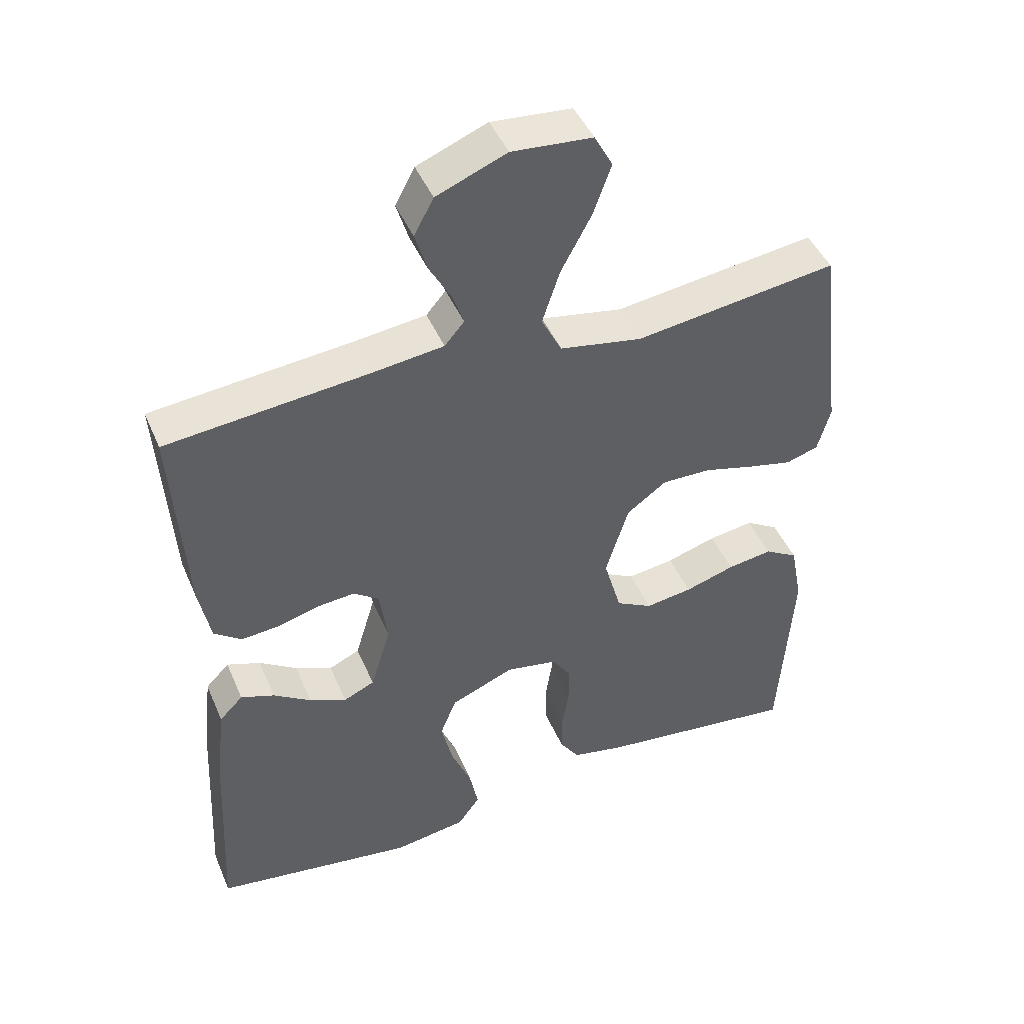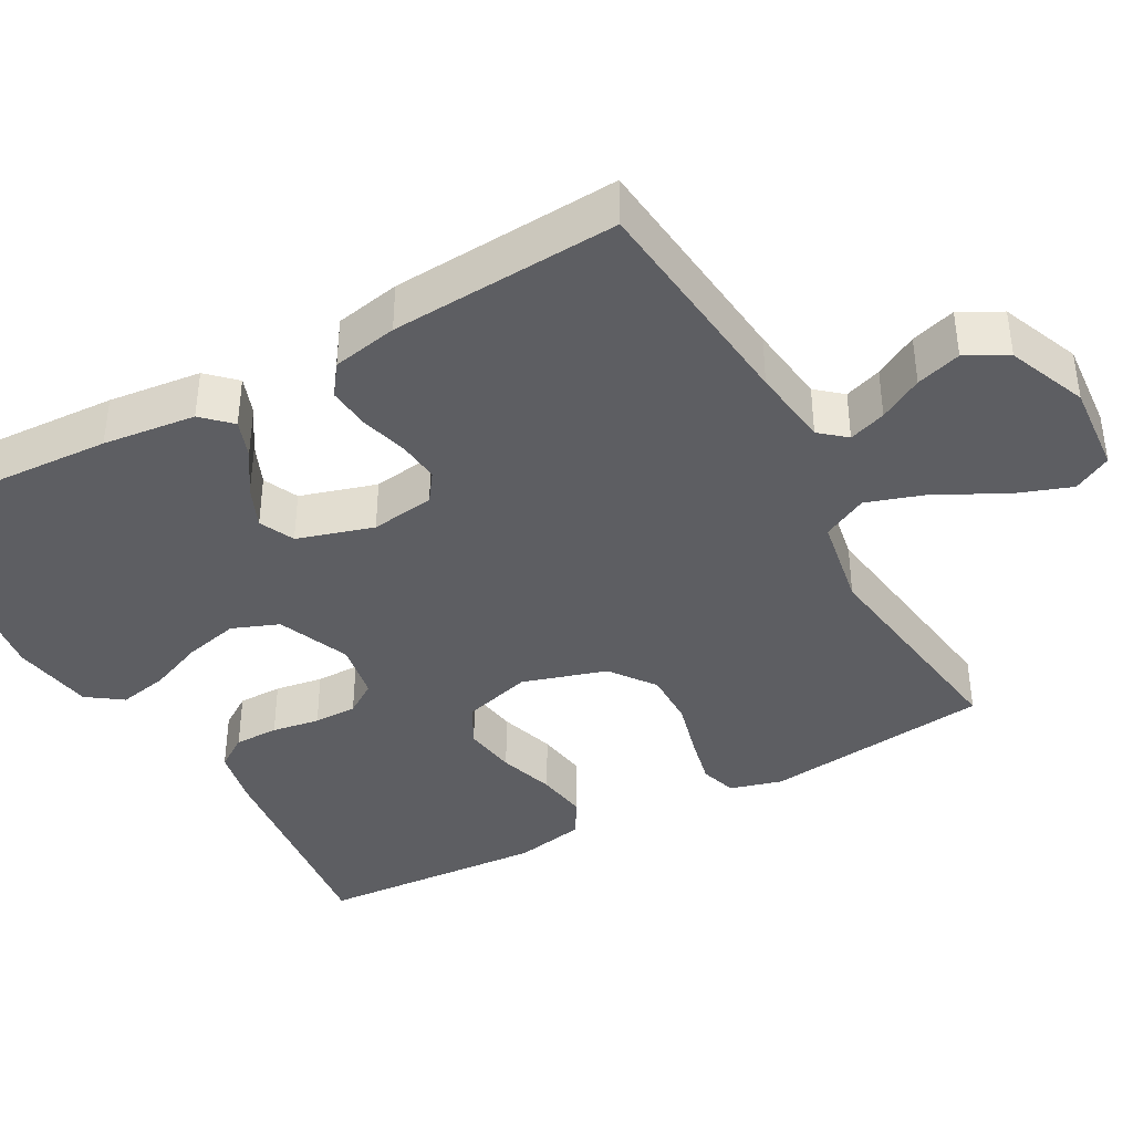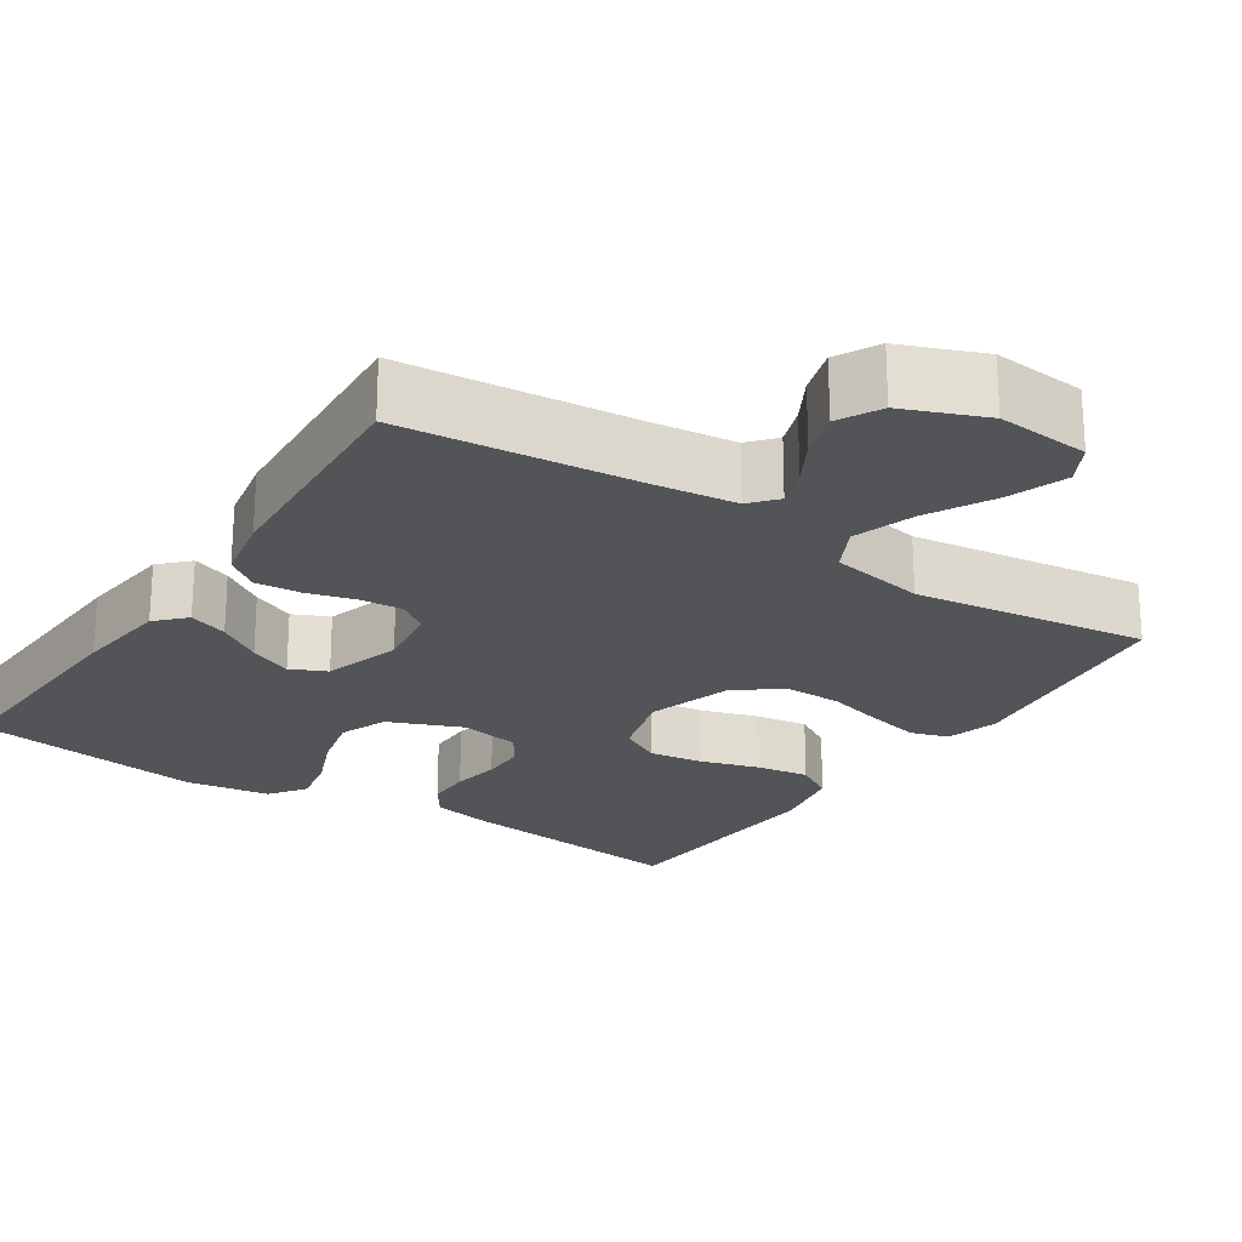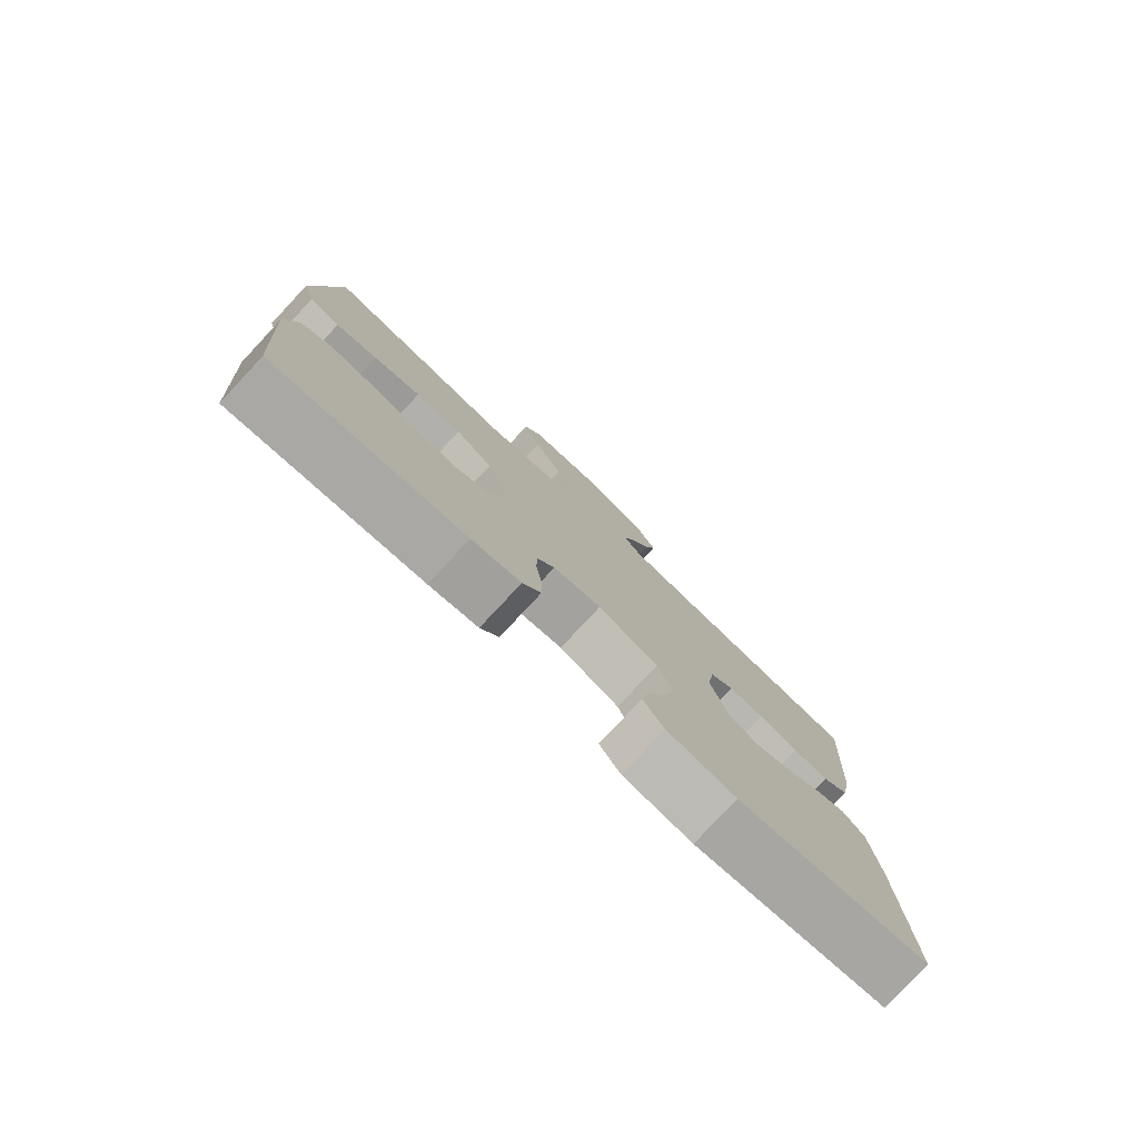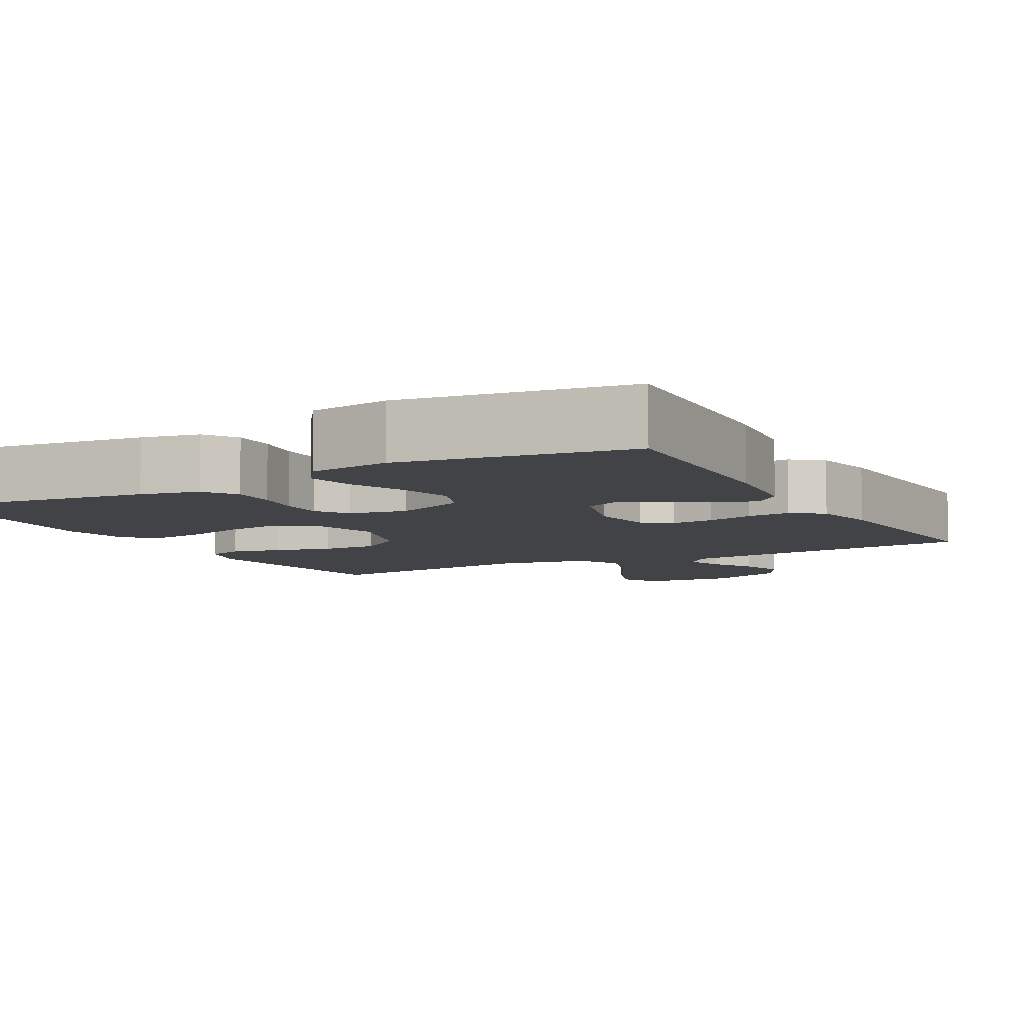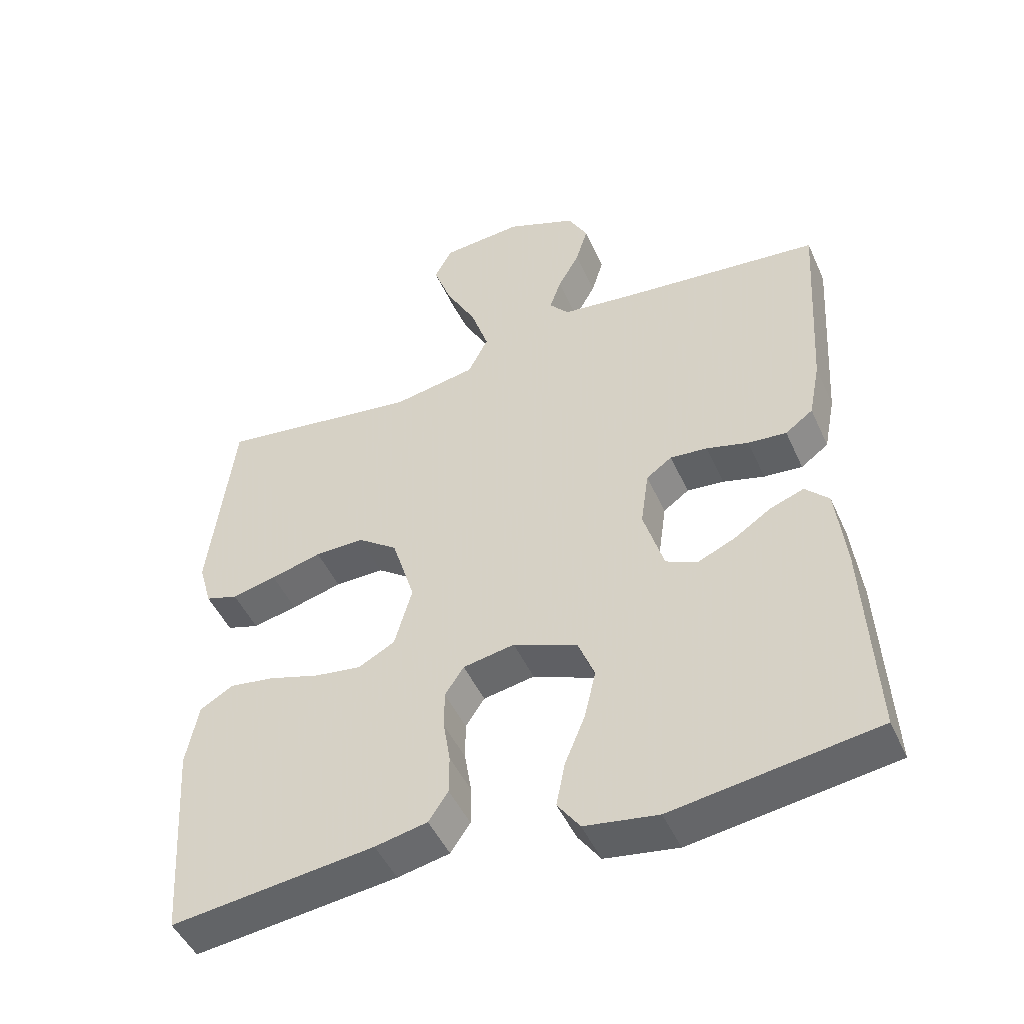
<metadata>
{"format":"obj","ext":"obj","renderer":"f3d","projection":"perspective","resolution":1024,"background":"white","views":[{"elev":45.3,"azim":-22.3,"up":"+Z"},{"elev":-39.4,"azim":-61.0,"up":"+Y"},{"elev":-22.9,"azim":-33.5,"up":"+Y"},{"elev":-79.3,"azim":136.9,"up":"+Z"},{"elev":-7.2,"azim":-151.4,"up":"+Y"},{"elev":-47.9,"azim":-156.4,"up":"+Z"}]}
</metadata>
<code>
v -0.5 0.07 -0.5
v -0.485 0.07 -0.2
v -0.471 0.07 -0.078
v -0.436 0.07 -0.042
v -0.386 0.07 -0.06
v -0.33 0.07 -0.097
v -0.275 0.07 -0.121
v -0.229 0.07 -0.1
v -0.199 0.07 0
v -0.211 0.07 0.084
v -0.249 0.07 0.111
v -0.304 0.07 0.106
v -0.366 0.07 0.089
v -0.423 0.07 0.084
v -0.464 0.07 0.114
v -0.481 0.07 0.2
v -0.5 0.07 0.5
v -0.2 0.07 0.53
v -0.095 0.07 0.543
v -0.066 0.07 0.577
v -0.083 0.07 0.626
v -0.115 0.07 0.683
v -0.133 0.07 0.742
v -0.104 0.07 0.796
v 0 0.07 0.838
v 0.119 0.07 0.828
v 0.146 0.07 0.778
v 0.119 0.07 0.703
v 0.074 0.07 0.619
v 0.048 0.07 0.54
v 0.078 0.07 0.481
v 0.2 0.07 0.459
v 0.5 0.07 0.5
v 0.536 0.07 0.2
v 0.517 0.07 0.132
v 0.469 0.07 0.117
v 0.403 0.07 0.132
v 0.328 0.07 0.152
v 0.255 0.07 0.153
v 0.196 0.07 0.11
v 0.162 0.07 0
v 0.188 0.07 -0.092
v 0.242 0.07 -0.121
v 0.312 0.07 -0.111
v 0.386 0.07 -0.088
v 0.453 0.07 -0.078
v 0.502 0.07 -0.107
v 0.52 0.07 -0.2
v 0.5 0.07 -0.5
v 0.2 0.07 -0.464
v 0.123 0.07 -0.448
v 0.094 0.07 -0.405
v 0.094 0.07 -0.347
v 0.104 0.07 -0.284
v 0.104 0.07 -0.227
v 0.076 0.07 -0.185
v 0 0.07 -0.171
v -0.095 0.07 -0.21
v -0.119 0.07 -0.271
v -0.102 0.07 -0.343
v -0.072 0.07 -0.416
v -0.059 0.07 -0.481
v -0.092 0.07 -0.527
v -0.2 0.07 -0.544
v -0.5 0 -0.5
v -0.485 0 -0.2
v -0.471 0 -0.078
v -0.436 0 -0.042
v -0.386 0 -0.06
v -0.33 0 -0.097
v -0.275 0 -0.121
v -0.229 0 -0.1
v -0.199 0 0
v -0.211 0 0.084
v -0.249 0 0.111
v -0.304 0 0.106
v -0.366 0 0.089
v -0.423 0 0.084
v -0.464 0 0.114
v -0.481 0 0.2
v -0.5 0 0.5
v -0.2 0 0.53
v -0.095 0 0.543
v -0.066 0 0.577
v -0.083 0 0.626
v -0.115 0 0.683
v -0.133 0 0.742
v -0.104 0 0.796
v 0 0 0.838
v 0.119 0 0.828
v 0.146 0 0.778
v 0.119 0 0.703
v 0.074 0 0.619
v 0.048 0 0.54
v 0.078 0 0.481
v 0.2 0 0.459
v 0.5 0 0.5
v 0.536 0 0.2
v 0.517 0 0.132
v 0.469 0 0.117
v 0.403 0 0.132
v 0.328 0 0.152
v 0.255 0 0.153
v 0.196 0 0.11
v 0.162 0 0
v 0.188 0 -0.092
v 0.242 0 -0.121
v 0.312 0 -0.111
v 0.386 0 -0.088
v 0.453 0 -0.078
v 0.502 0 -0.107
v 0.52 0 -0.2
v 0.5 0 -0.5
v 0.2 0 -0.464
v 0.123 0 -0.448
v 0.094 0 -0.405
v 0.094 0 -0.347
v 0.104 0 -0.284
v 0.104 0 -0.227
v 0.076 0 -0.185
v 0 0 -0.171
v -0.095 0 -0.21
v -0.119 0 -0.271
v -0.102 0 -0.343
v -0.072 0 -0.416
v -0.059 0 -0.481
v -0.092 0 -0.527
v -0.2 0 -0.544
f 4 5 6
f 3 4 6
f 2 3 6
f 1 2 6
f 64 1 6
f 63 64 6
f 62 63 6
f 61 62 6
f 60 61 6
f 59 60 6 7
f 58 59 7 8
f 57 58 8 9
f 56 57 9 10
f 52 53 54
f 51 52 54
f 50 51 54
f 49 50 54
f 48 49 54
f 47 48 54
f 46 47 54
f 45 46 54
f 44 45 54
f 43 44 54 55
f 42 43 55 56
f 36 37 38
f 35 36 38
f 34 35 38
f 33 34 38
f 32 33 38
f 31 32 38 39
f 27 28 29
f 26 27 29
f 25 26 29
f 24 25 29
f 23 24 29
f 22 23 29
f 21 22 29
f 20 21 29 30
f 19 20 30 31
f 16 17 18
f 15 16 18
f 14 15 18
f 13 14 18
f 12 13 18
f 18 19 31
f 12 18 31
f 11 12 31
f 41 42 56 10
f 31 39 40
f 11 31 40
f 10 11 40
f 10 40 41
f 70 69 68
f 70 68 67
f 70 67 66
f 70 66 65
f 70 65 128
f 70 128 127
f 70 127 126
f 70 126 125
f 70 125 124
f 71 70 124 123
f 72 71 123 122
f 73 72 122 121
f 74 73 121 120
f 118 117 116
f 118 116 115
f 118 115 114
f 118 114 113
f 118 113 112
f 118 112 111
f 118 111 110
f 118 110 109
f 118 109 108
f 119 118 108 107
f 120 119 107 106
f 102 101 100
f 102 100 99
f 102 99 98
f 102 98 97
f 102 97 96
f 103 102 96 95
f 93 92 91
f 93 91 90
f 93 90 89
f 93 89 88
f 93 88 87
f 93 87 86
f 93 86 85
f 94 93 85 84
f 95 94 84 83
f 82 81 80
f 82 80 79
f 82 79 78
f 82 78 77
f 82 77 76
f 95 83 82
f 95 82 76
f 95 76 75
f 74 120 106 105
f 104 103 95
f 104 95 75
f 104 75 74
f 105 104 74
f 1 65 66 2
f 2 66 67 3
f 3 67 68 4
f 4 68 69 5
f 5 69 70 6
f 6 70 71 7
f 7 71 72 8
f 8 72 73 9
f 9 73 74 10
f 10 74 75 11
f 11 75 76 12
f 12 76 77 13
f 13 77 78 14
f 14 78 79 15
f 15 79 80 16
f 16 80 81 17
f 17 81 82 18
f 18 82 83 19
f 19 83 84 20
f 20 84 85 21
f 21 85 86 22
f 22 86 87 23
f 23 87 88 24
f 24 88 89 25
f 25 89 90 26
f 26 90 91 27
f 27 91 92 28
f 28 92 93 29
f 29 93 94 30
f 30 94 95 31
f 31 95 96 32
f 32 96 97 33
f 33 97 98 34
f 34 98 99 35
f 35 99 100 36
f 36 100 101 37
f 37 101 102 38
f 38 102 103 39
f 39 103 104 40
f 40 104 105 41
f 41 105 106 42
f 42 106 107 43
f 43 107 108 44
f 44 108 109 45
f 45 109 110 46
f 46 110 111 47
f 47 111 112 48
f 48 112 113 49
f 49 113 114 50
f 50 114 115 51
f 51 115 116 52
f 52 116 117 53
f 53 117 118 54
f 54 118 119 55
f 55 119 120 56
f 56 120 121 57
f 57 121 122 58
f 58 122 123 59
f 59 123 124 60
f 60 124 125 61
f 61 125 126 62
f 62 126 127 63
f 63 127 128 64
f 64 128 65 1

</code>
